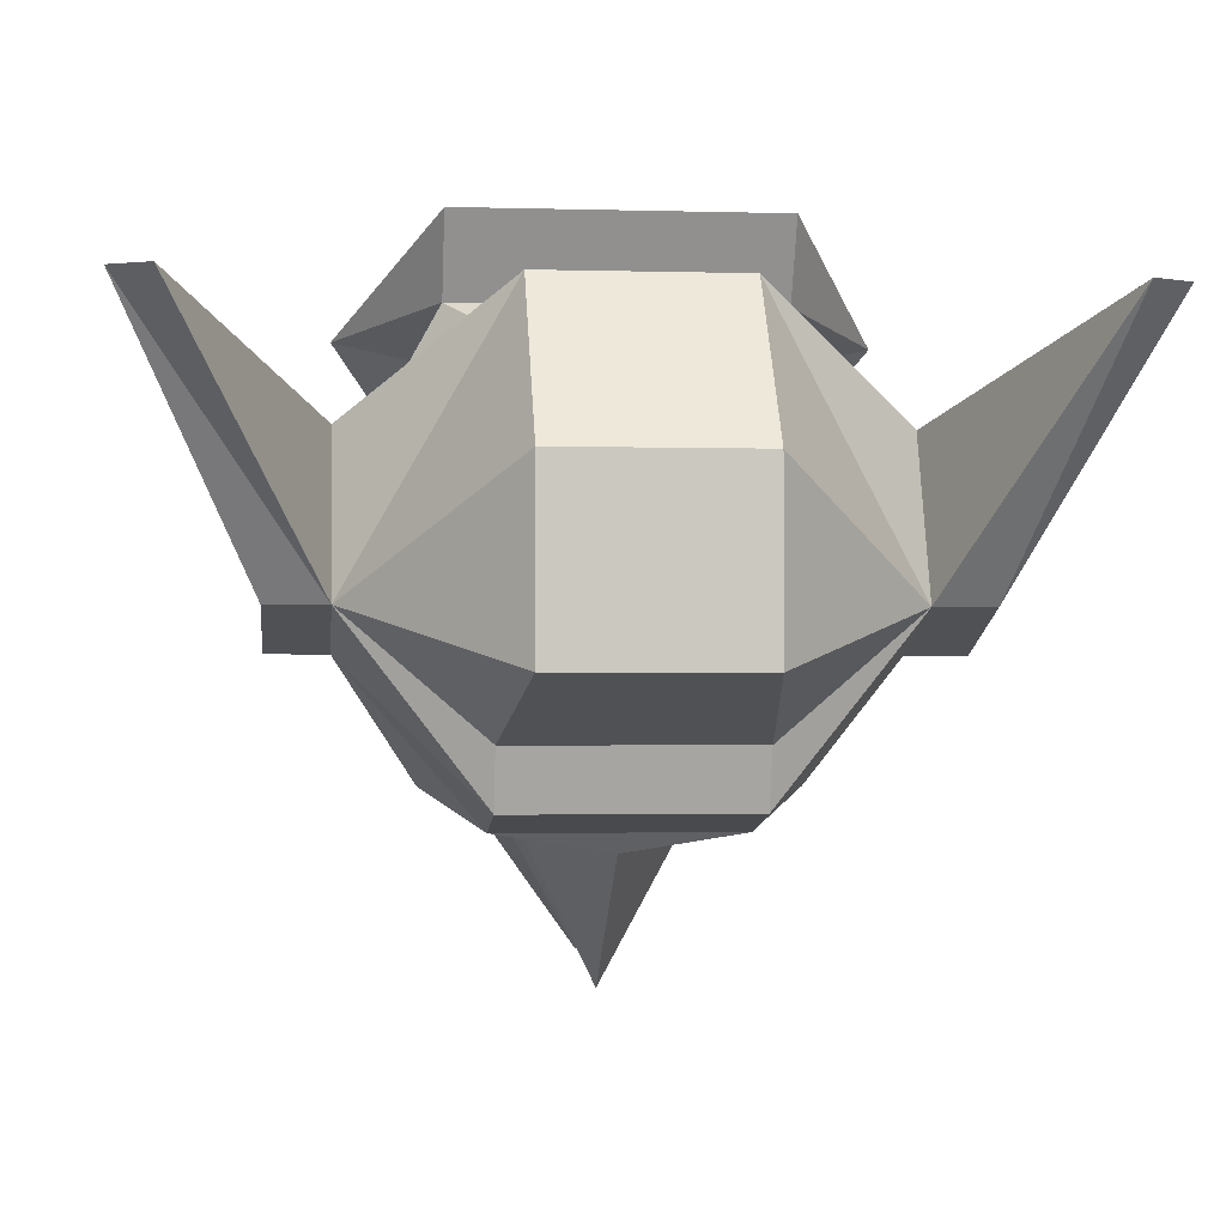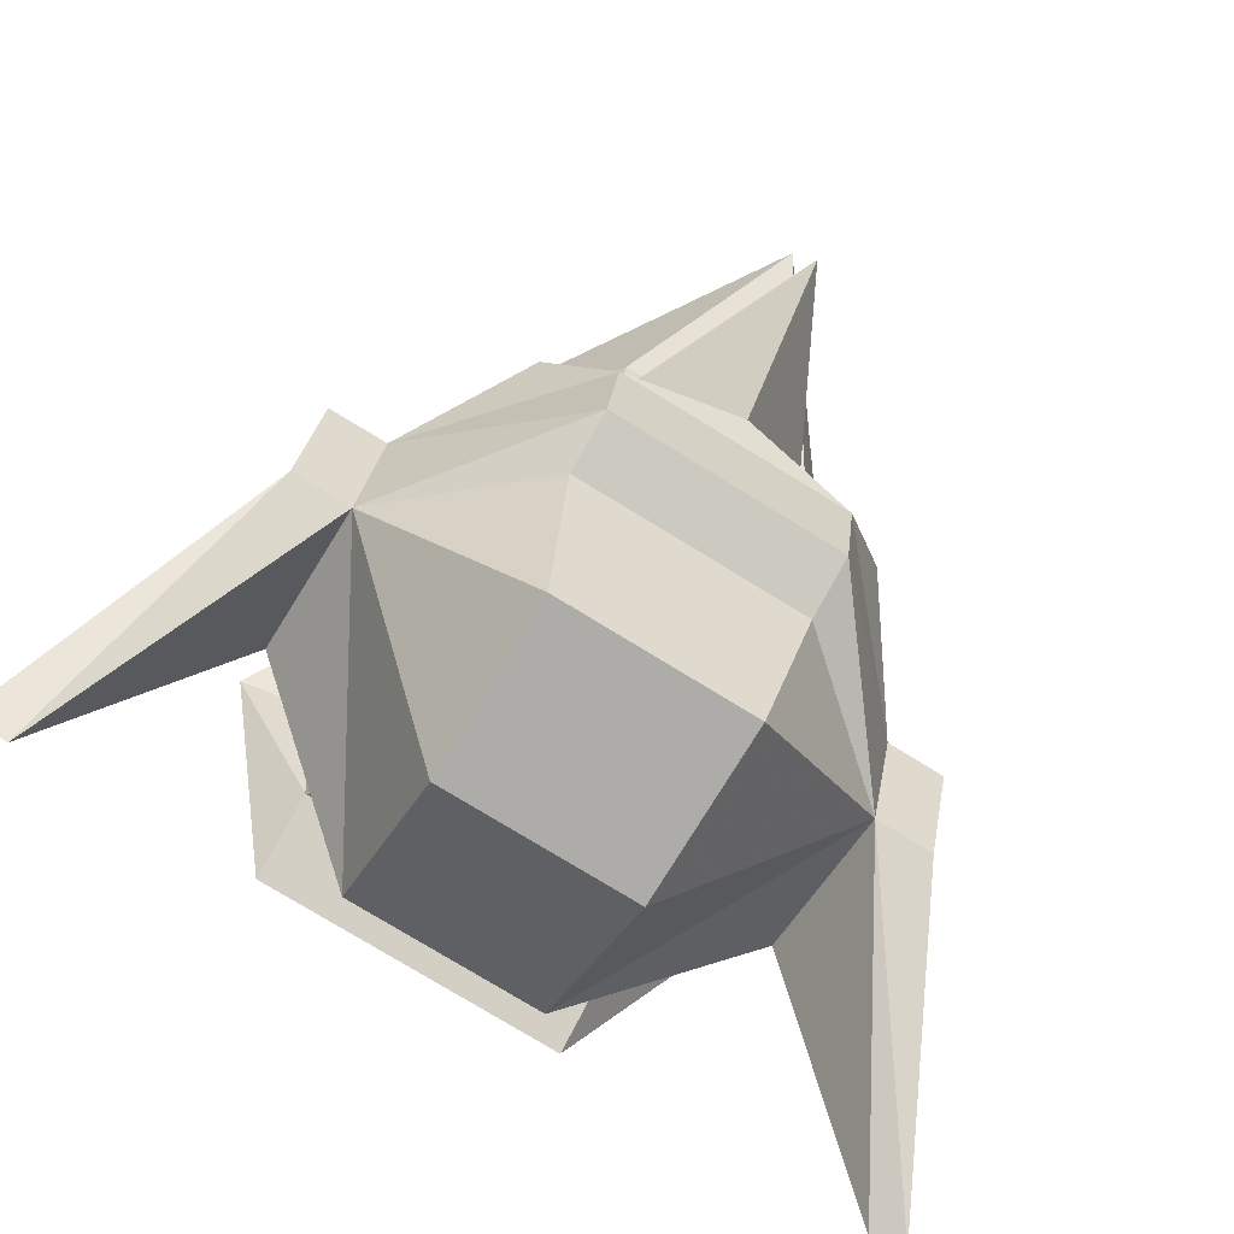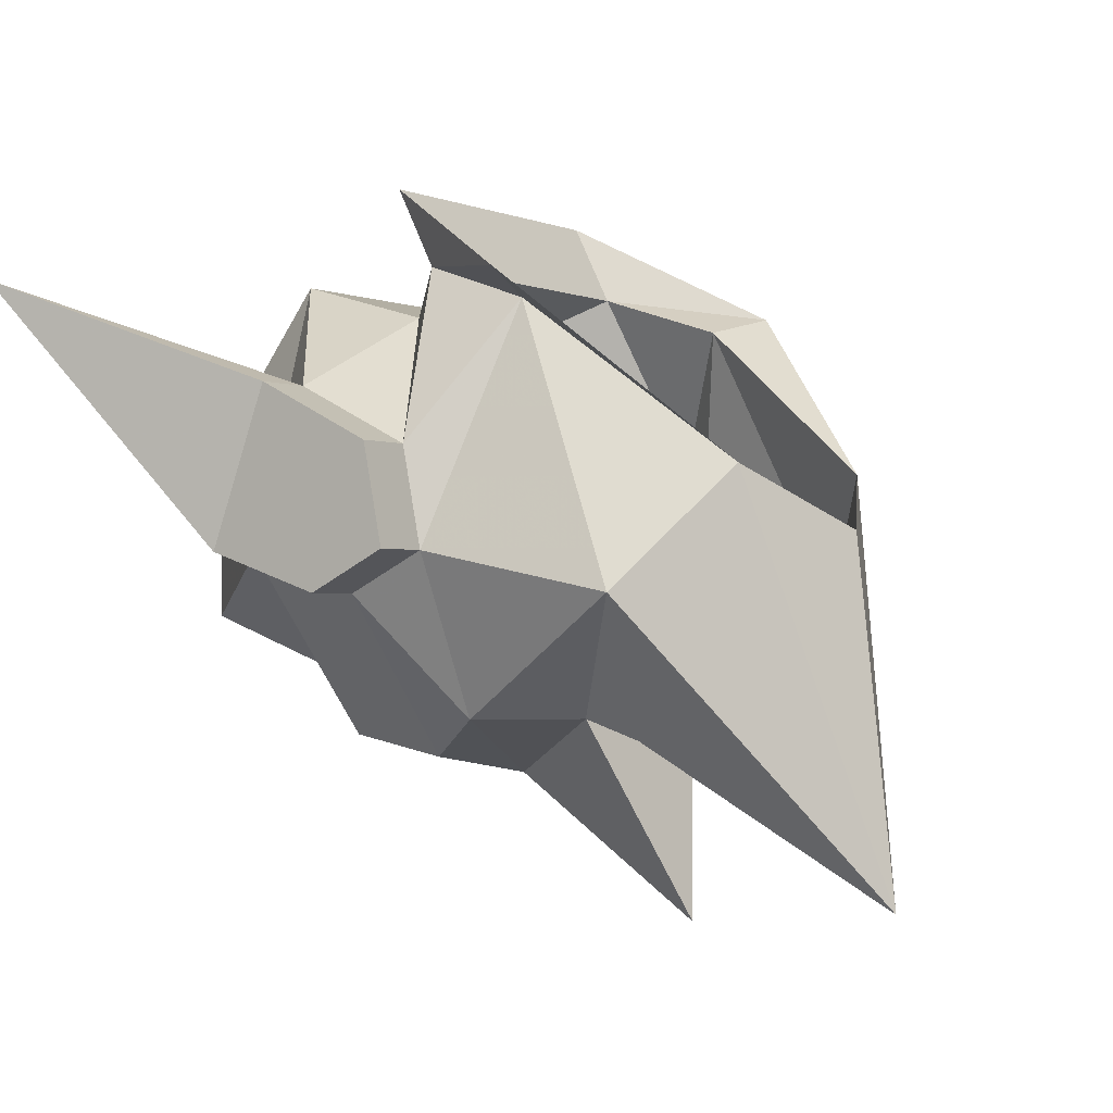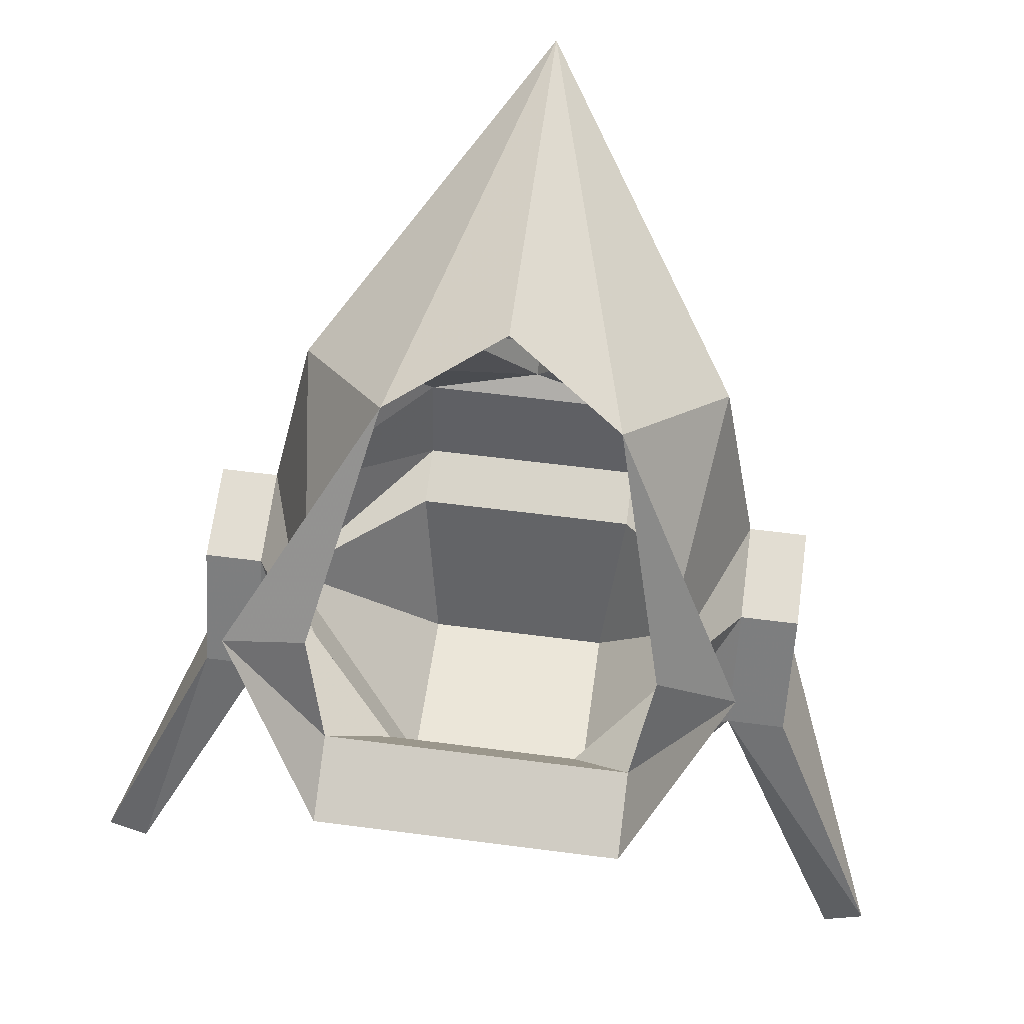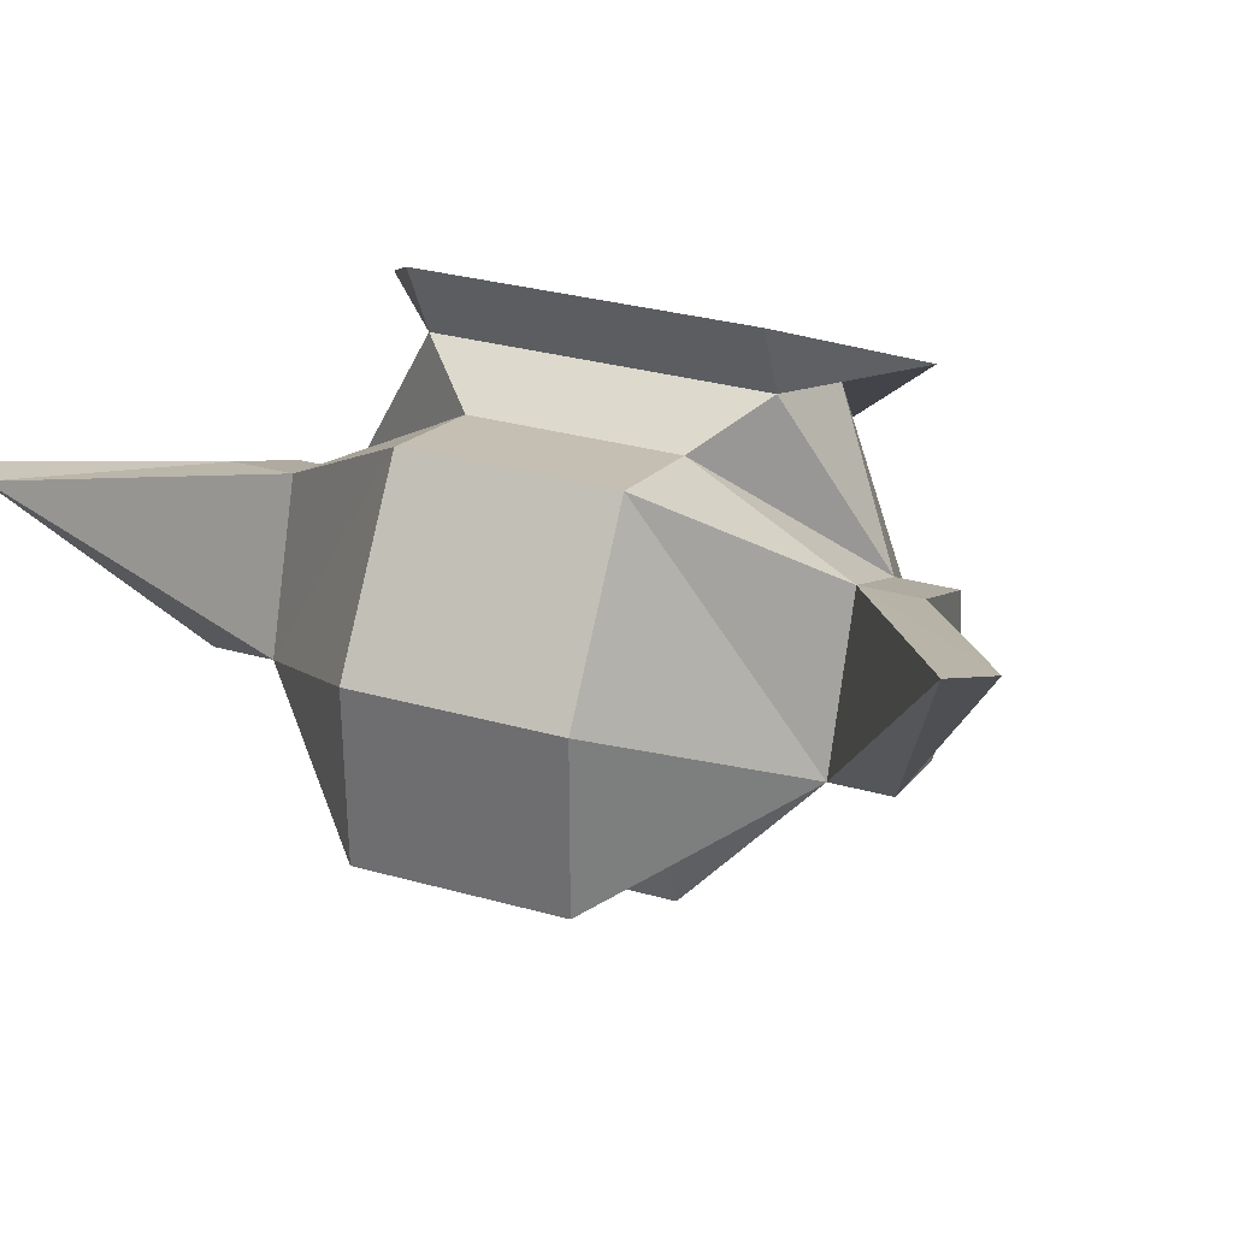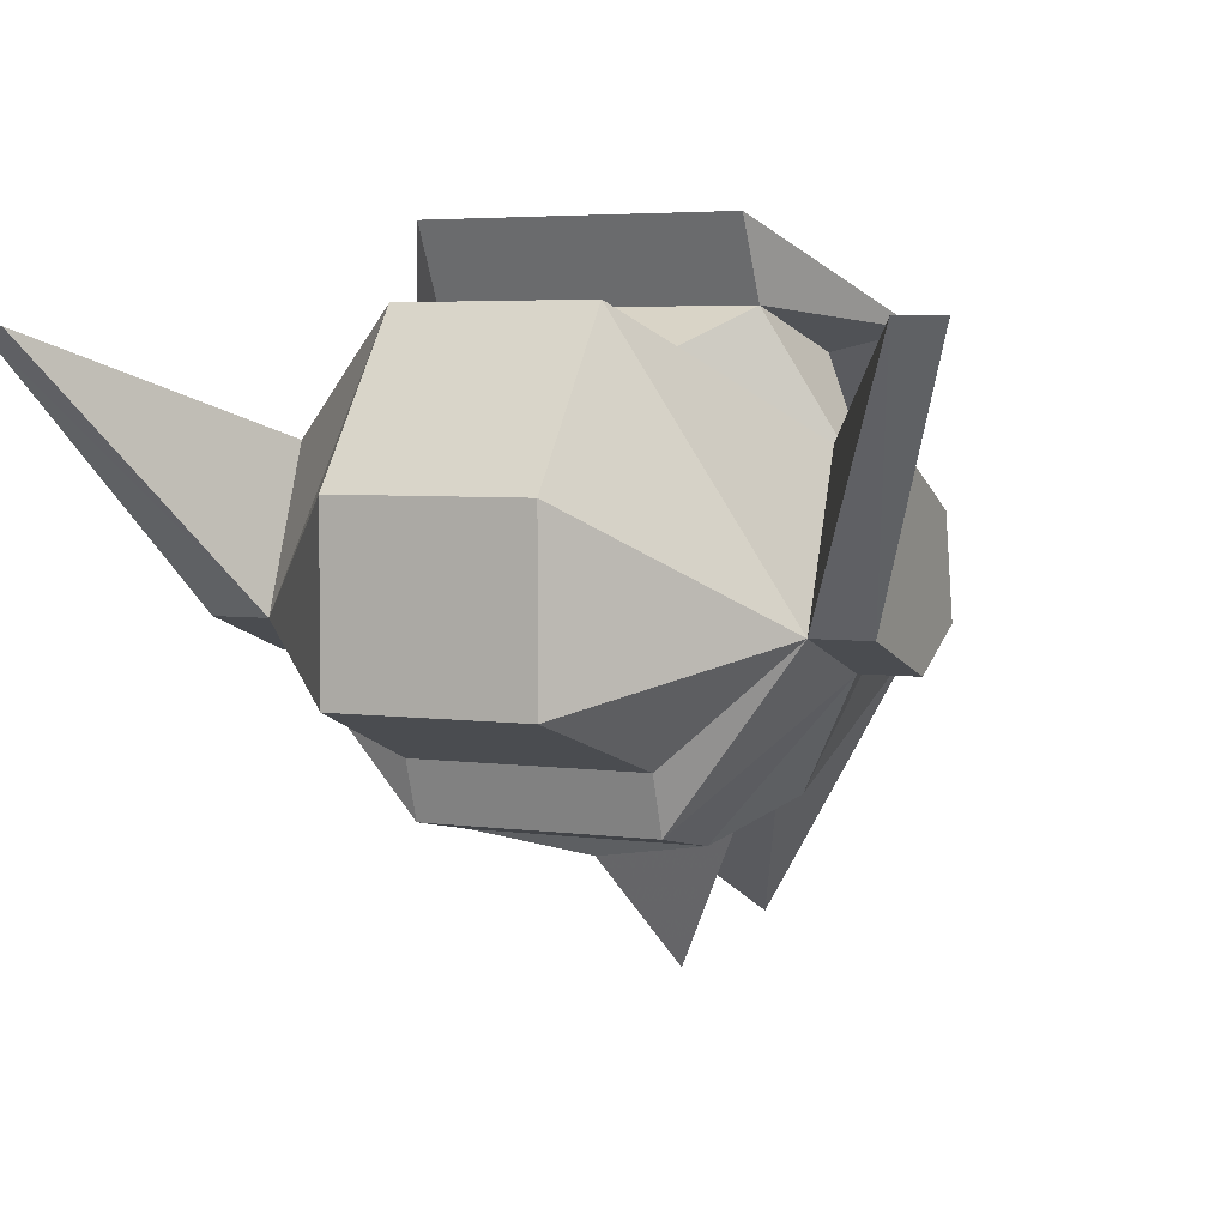
<metadata>
{"format":"obj","ext":"obj","renderer":"f3d","projection":"perspective","resolution":1024,"background":"white","views":[{"elev":-2.0,"azim":-6.0,"up":"+Z"},{"elev":-76.9,"azim":148.5,"up":"+Y"},{"elev":-1.5,"azim":123.5,"up":"+Z"},{"elev":56.4,"azim":7.8,"up":"+Y"},{"elev":32.1,"azim":21.3,"up":"+Z"},{"elev":4.4,"azim":24.8,"up":"+Z"}]}
</metadata>
<code>
o npc/goblin/0
v 9 -137 -48
v 6 -141 -50
v 0 -140 -51
v 5 -133 -48
v 11 -128 -42
v 13 -137 -40
v 13 -141 -42
v 6 -146 -49
v -6 -141 -50
v -9 -137 -48
v -5 -133 -48
v 0 -130 -58
v -5 -130 -49
v 5 -130 -49
v 0 -119 -57
v 6 -124 -36
v 9 -134 -28
v 13 -138 -35
v 16 -138 -35
v 16 -137 -40
v 16 -141 -42
v 13 -147 -40
v 6 -147 -46
v -6 -146 -49
v -13 -141 -42
v -13 -137 -40
v -11 -128 -42
v 0 -121 -39
v -6 -124 -36
v -9 -134 -28
v -13 -133 -27
v -8 -140 -26
v -8 -142 -22
v 8 -142 -22
v 8 -140 -26
v 13 -133 -27
v -6 -147 -46
v -13 -147 -40
v -16 -147 -40
v -16 -141 -42
v -16 -137 -40
v -13 -138 -35
v 5 -156 -43
v -5 -156 -43
v 5 -156 -34
v -5 -156 -34
v 5 -150 -26
v -5 -150 -26
v 13 -144 -32
v 5 -143 -28
v -5 -143 -28
v -13 -144 -32
v -16 -138 -35
v -16 -144 -32
v -20 -157 -27
v -22 -156 -27
v 20 -157 -27
v 16 -147 -40
v 22 -156 -27
v 16 -144 -32
f 1 2 3
f 1 3 4
f 1 4 5
f 1 5 6
f 1 6 7
f 1 7 2
f 2 7 8
f 2 8 9
f 2 9 3
f 3 9 10
f 3 10 11
f 3 11 12
f 3 12 4
f 4 12 11
f 4 11 13
f 4 13 14
f 4 14 5
f 5 14 15
f 5 15 16
f 5 16 17
f 5 17 6
f 6 17 18
f 6 18 19
f 6 19 20
f 6 20 7
f 7 20 21
f 7 21 22
f 7 22 8
f 8 22 23
f 8 23 24
f 8 24 9
f 9 24 25
f 9 25 10
f 10 25 26
f 10 26 27
f 10 27 11
f 11 27 13
f 13 27 15
f 13 15 14
f 15 28 16
f 28 15 29
f 29 15 27
f 29 27 30
f 29 30 31
f 31 30 32
f 31 32 33
f 33 32 34
f 34 32 35
f 34 35 36
f 36 35 17
f 36 17 16
f 23 37 24
f 24 37 38
f 24 38 25
f 25 38 39
f 25 39 40
f 25 40 26
f 26 40 41
f 26 41 42
f 26 42 30
f 26 30 27
f 43 44 37
f 43 37 23
f 43 23 22
f 43 22 45
f 43 45 44
f 44 45 46
f 44 46 38
f 44 38 37
f 47 48 46
f 47 46 45
f 47 45 22
f 47 22 49
f 47 49 50
f 47 50 48
f 48 50 51
f 48 51 52
f 48 52 38
f 48 38 46
f 51 50 35
f 51 35 32
f 51 32 42
f 51 42 52
f 52 42 53
f 52 53 54
f 52 54 55
f 52 55 38
f 38 55 56
f 38 56 39
f 39 56 54
f 39 54 40
f 40 54 41
f 41 54 53
f 41 53 42
f 50 49 18
f 50 18 35
f 35 18 17
f 42 32 30
f 54 56 55
f 57 22 58
f 57 58 59
f 57 59 49
f 57 49 22
f 22 21 58
f 58 21 60
f 58 60 59
f 59 60 49
f 49 60 18
f 18 60 19
f 19 60 20
f 20 60 21

</code>
